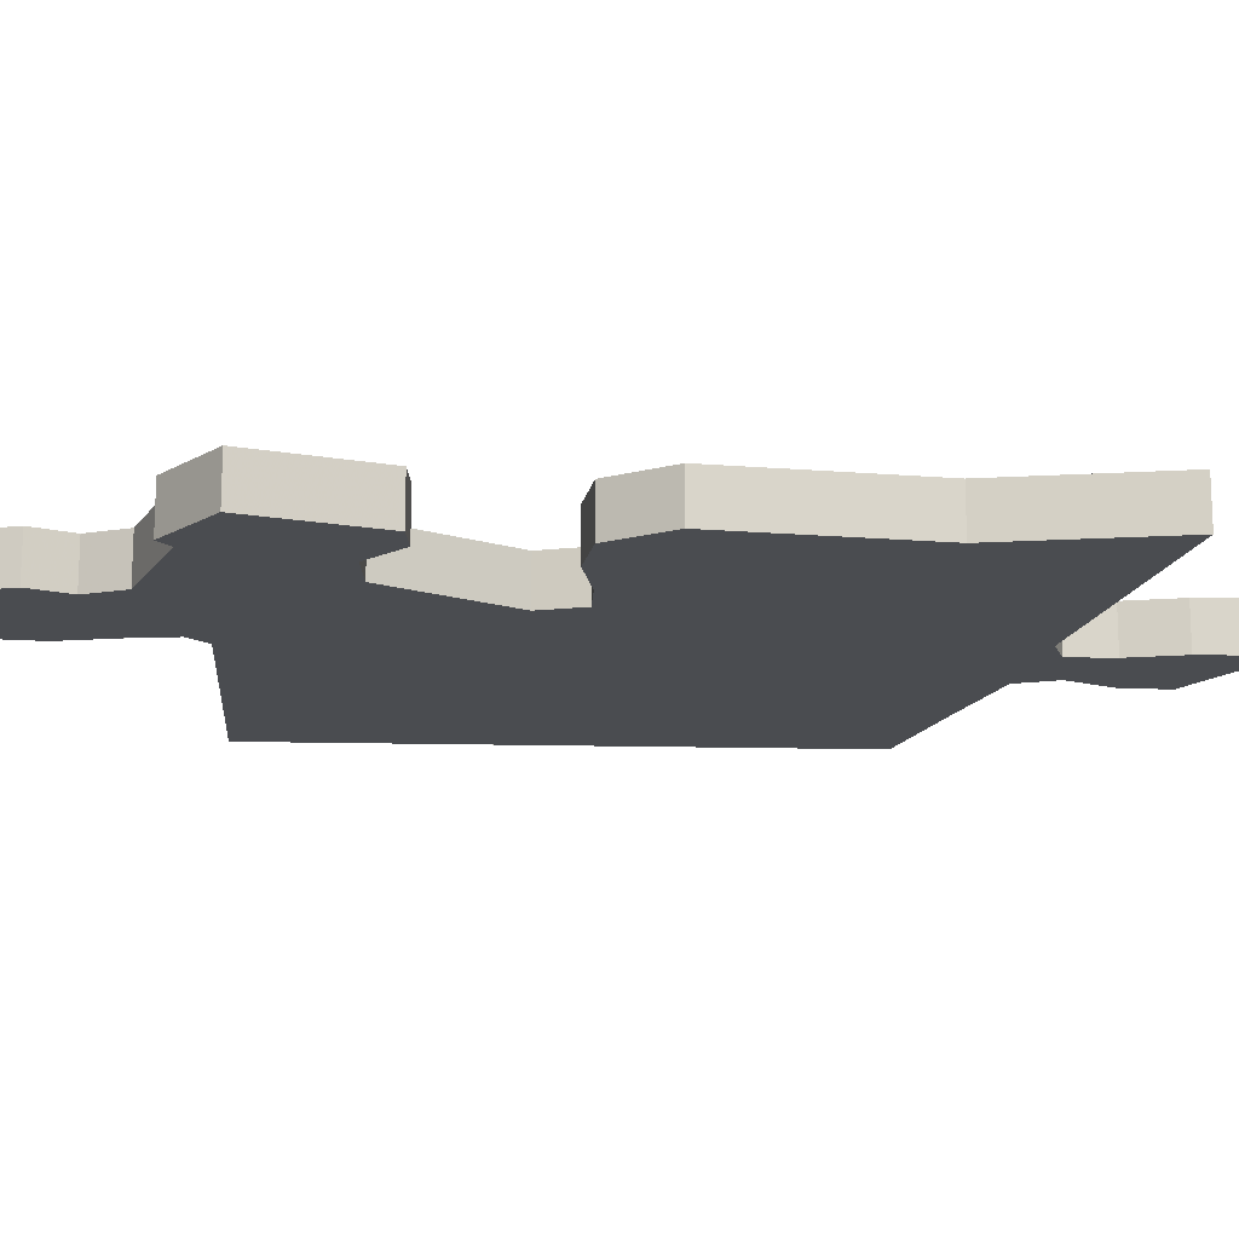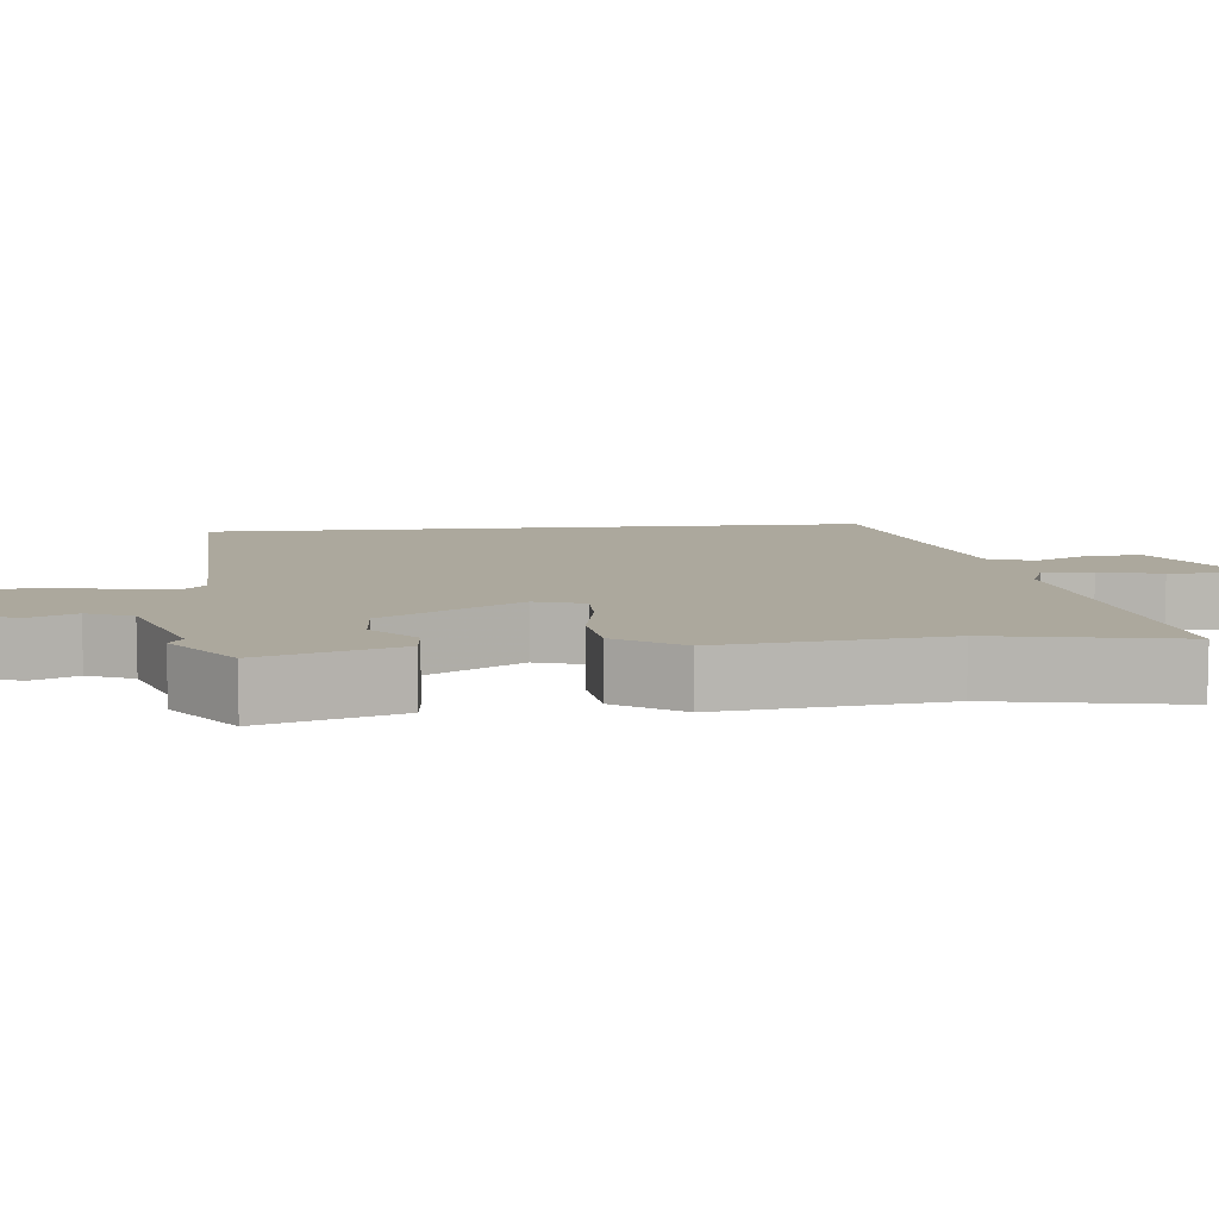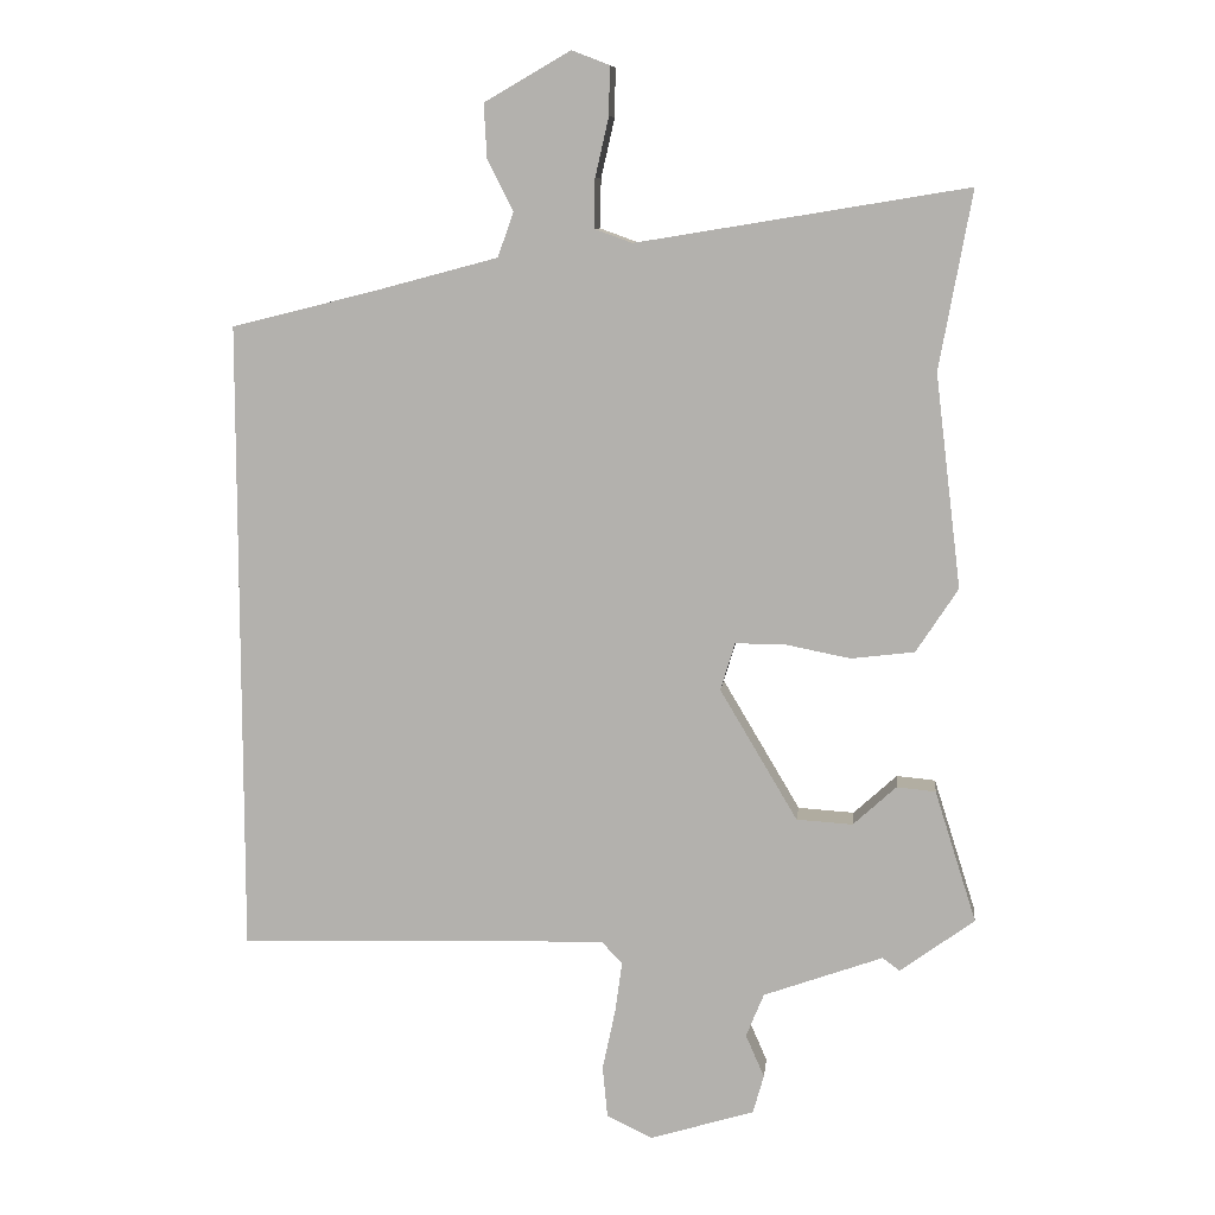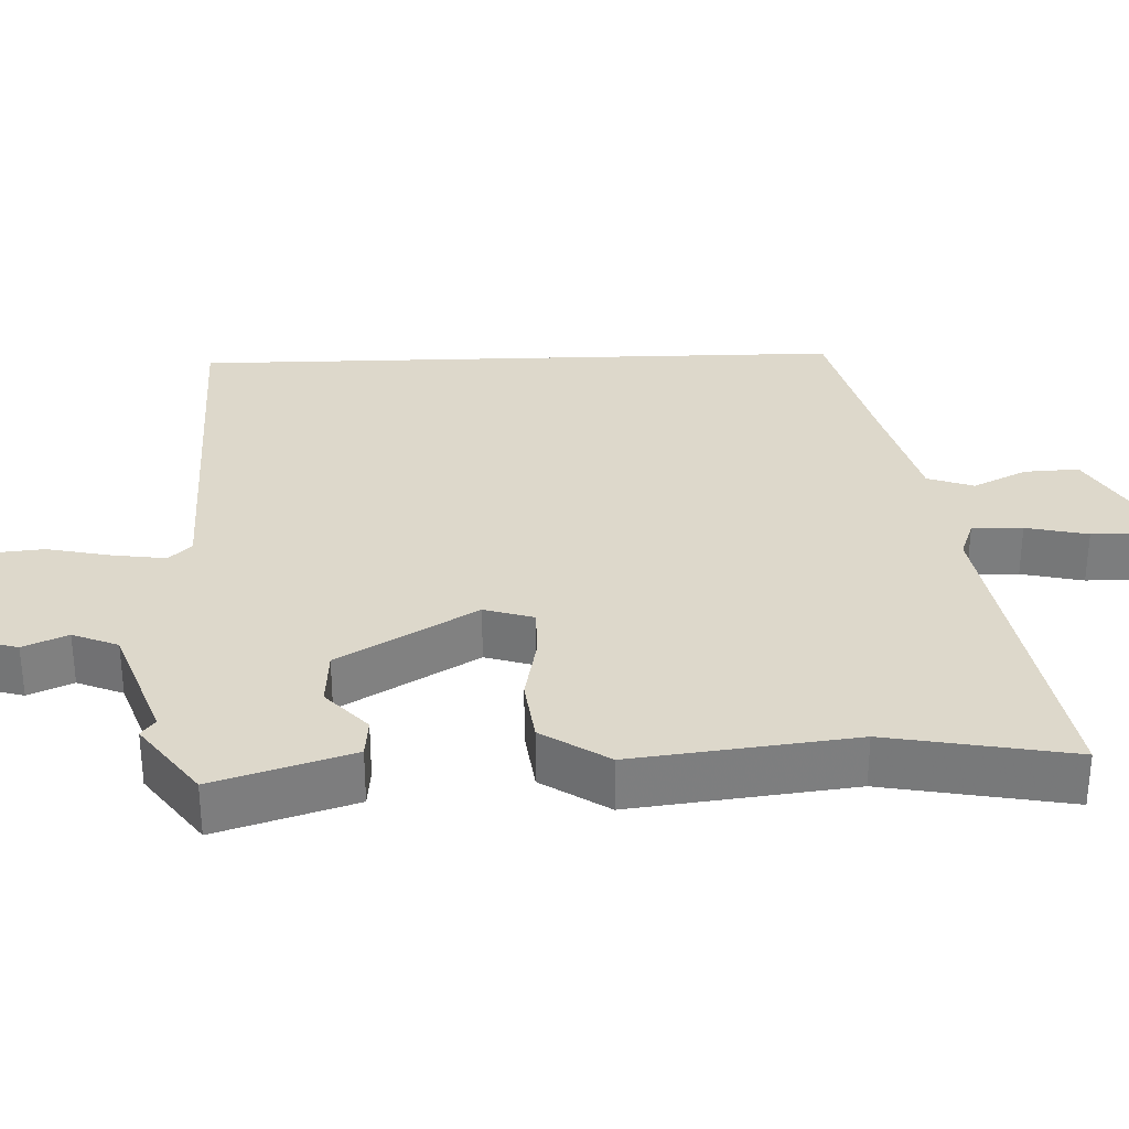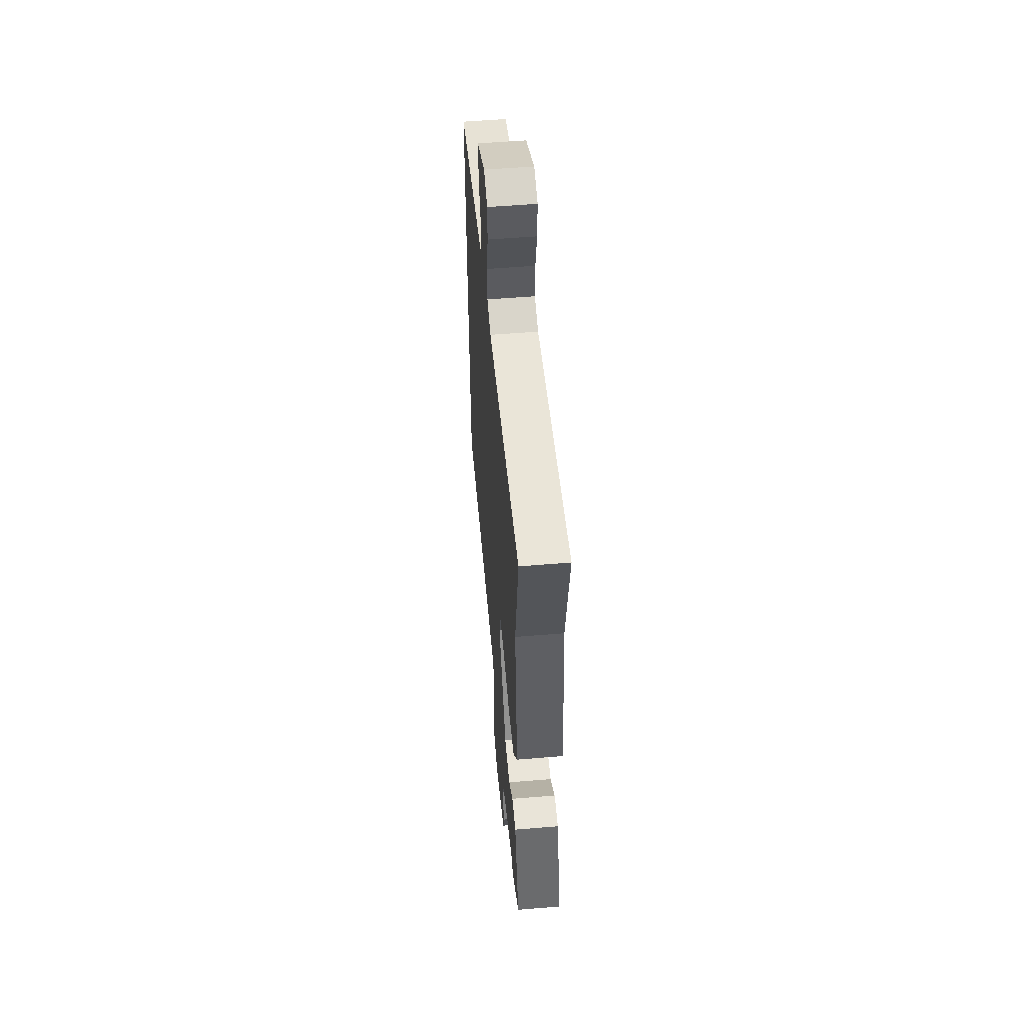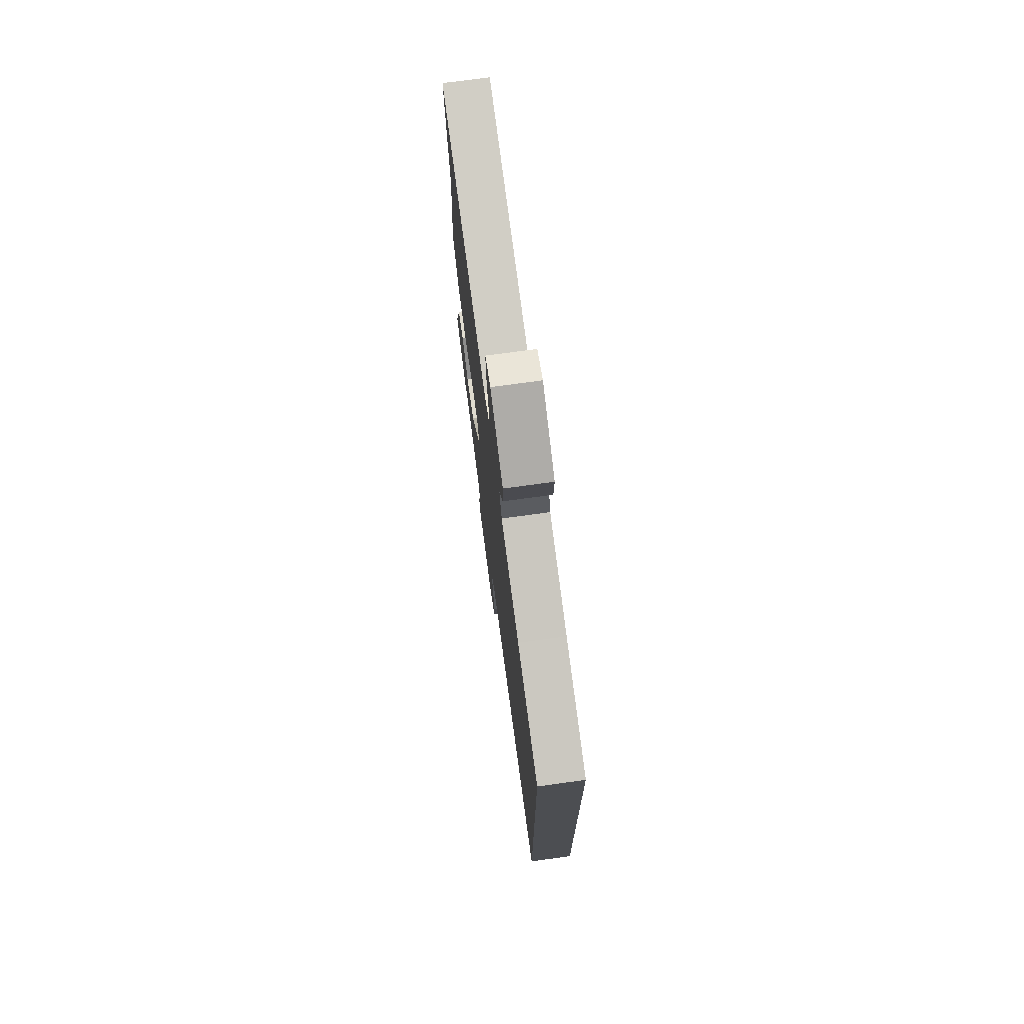
<metadata>
{"format":"obj","ext":"obj","renderer":"f3d","projection":"perspective","resolution":1024,"background":"white","views":[{"elev":-15.1,"azim":-93.1,"up":"+Y"},{"elev":8.6,"azim":-95.6,"up":"+Y"},{"elev":9.1,"azim":-173.4,"up":"+Z"},{"elev":31.1,"azim":-92.0,"up":"+Y"},{"elev":54.8,"azim":-95.0,"up":"+Z"},{"elev":73.9,"azim":82.2,"up":"+Z"}]}
</metadata>
<code>
v -0.472 0.07 0.347
v -0.517 0.07 0.594
v -0.058 0.07 0.519
v -0.006 0.07 0.538
v -0.007 0.07 0.606
v -0.026 0.07 0.689
v -0.027 0.07 0.756
v 0.025 0.07 0.776
v 0.145 0.07 0.707
v 0.141 0.07 0.633
v 0.105 0.07 0.561
v 0.127 0.07 0.499
v 0.3 0.07 0.453
v 0.5 0.07 0.403
v 0.5 0.07 -0.48
v -0.015 0.07 -0.464
v -0.045 0.07 -0.494
v -0.035 0.07 -0.566
v -0.017 0.07 -0.651
v -0.024 0.07 -0.723
v -0.088 0.07 -0.753
v -0.233 0.07 -0.708
v -0.248 0.07 -0.654
v -0.222 0.07 -0.595
v -0.247 0.07 -0.534
v -0.413 0.07 -0.474
v -0.437 0.07 -0.492
v -0.54 0.07 -0.416
v -0.482 0.07 -0.233
v -0.428 0.07 -0.228
v -0.368 0.07 -0.283
v -0.29 0.07 -0.278
v -0.182 0.07 -0.096
v -0.202 0.07 -0.03
v -0.27 0.07 -0.03
v -0.362 0.07 -0.048
v -0.45 0.07 -0.037
v -0.508 0.07 0.052
v -0.472 0 0.347
v -0.517 0 0.594
v -0.058 0 0.519
v -0.006 0 0.538
v -0.007 0 0.606
v -0.026 0 0.689
v -0.027 0 0.756
v 0.025 0 0.776
v 0.145 0 0.707
v 0.141 0 0.633
v 0.105 0 0.561
v 0.127 0 0.499
v 0.3 0 0.453
v 0.5 0 0.403
v 0.5 0 -0.48
v -0.015 0 -0.464
v -0.045 0 -0.494
v -0.035 0 -0.566
v -0.017 0 -0.651
v -0.024 0 -0.723
v -0.088 0 -0.753
v -0.233 0 -0.708
v -0.248 0 -0.654
v -0.222 0 -0.595
v -0.247 0 -0.534
v -0.413 0 -0.474
v -0.437 0 -0.492
v -0.54 0 -0.416
v -0.482 0 -0.233
v -0.428 0 -0.228
v -0.368 0 -0.283
v -0.29 0 -0.278
v -0.182 0 -0.096
v -0.202 0 -0.03
v -0.27 0 -0.03
v -0.362 0 -0.048
v -0.45 0 -0.037
v -0.508 0 0.052
f 37 38 1
f 36 37 1
f 35 36 1
f 1 2 3
f 35 1 3
f 34 35 3
f 33 34 3 4
f 29 30 31
f 28 29 31
f 27 28 31
f 26 27 31
f 25 26 31 32
f 24 25 32 33
f 22 23 24
f 21 22 24
f 20 21 24
f 19 20 24
f 18 19 24
f 17 18 24 33
f 13 14 15 16
f 16 17 33
f 13 16 33
f 12 13 33
f 9 10 11
f 8 9 11
f 7 8 11
f 6 7 11
f 5 6 11
f 4 5 11 12
f 4 12 33
f 39 76 75
f 39 75 74
f 39 74 73
f 41 40 39
f 41 39 73
f 41 73 72
f 42 41 72 71
f 69 68 67
f 69 67 66
f 69 66 65
f 69 65 64
f 70 69 64 63
f 71 70 63 62
f 62 61 60
f 62 60 59
f 62 59 58
f 62 58 57
f 62 57 56
f 71 62 56 55
f 54 53 52 51
f 71 55 54
f 71 54 51
f 71 51 50
f 49 48 47
f 49 47 46
f 49 46 45
f 49 45 44
f 49 44 43
f 50 49 43 42
f 71 50 42
f 1 39 40 2
f 2 40 41 3
f 3 41 42 4
f 4 42 43 5
f 5 43 44 6
f 6 44 45 7
f 7 45 46 8
f 8 46 47 9
f 9 47 48 10
f 10 48 49 11
f 11 49 50 12
f 12 50 51 13
f 13 51 52 14
f 14 52 53 15
f 15 53 54 16
f 16 54 55 17
f 17 55 56 18
f 18 56 57 19
f 19 57 58 20
f 20 58 59 21
f 21 59 60 22
f 22 60 61 23
f 23 61 62 24
f 24 62 63 25
f 25 63 64 26
f 26 64 65 27
f 27 65 66 28
f 28 66 67 29
f 29 67 68 30
f 30 68 69 31
f 31 69 70 32
f 32 70 71 33
f 33 71 72 34
f 34 72 73 35
f 35 73 74 36
f 36 74 75 37
f 37 75 76 38
f 38 76 39 1

</code>
